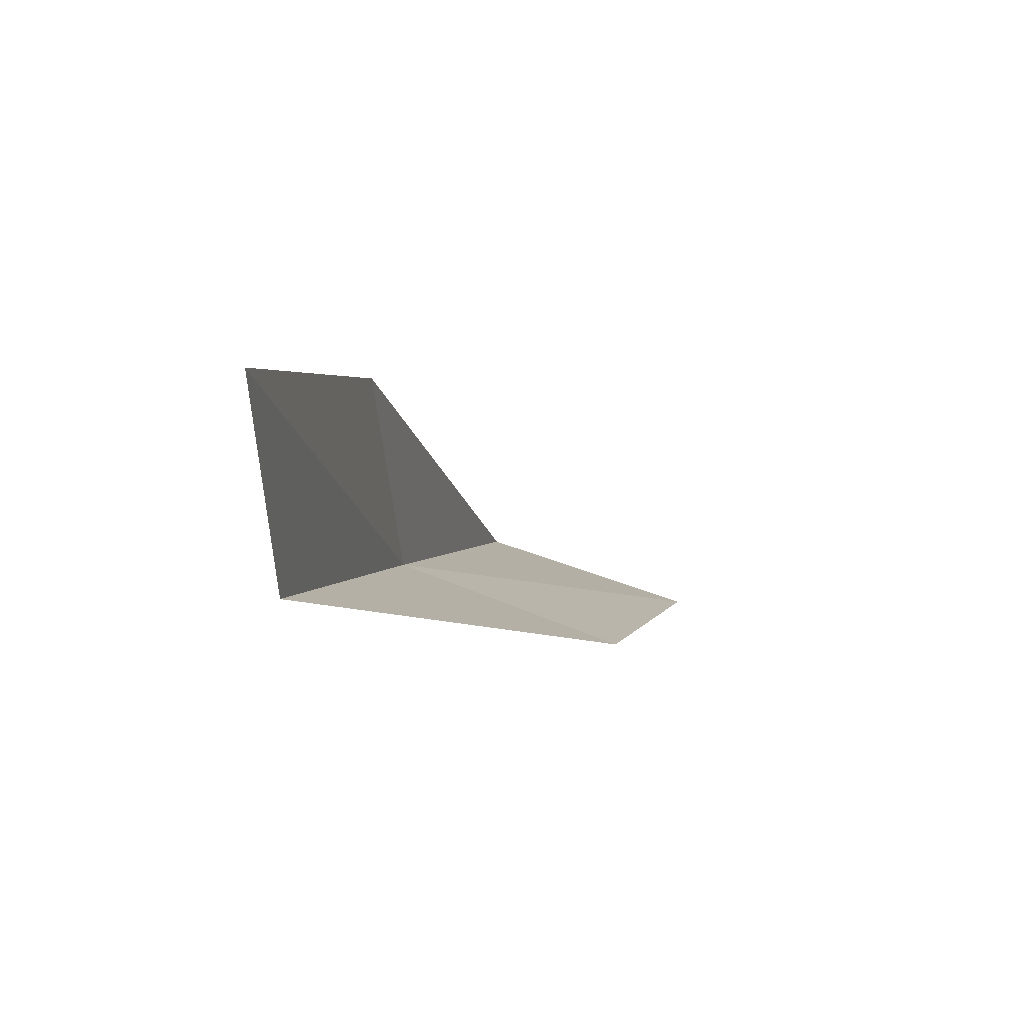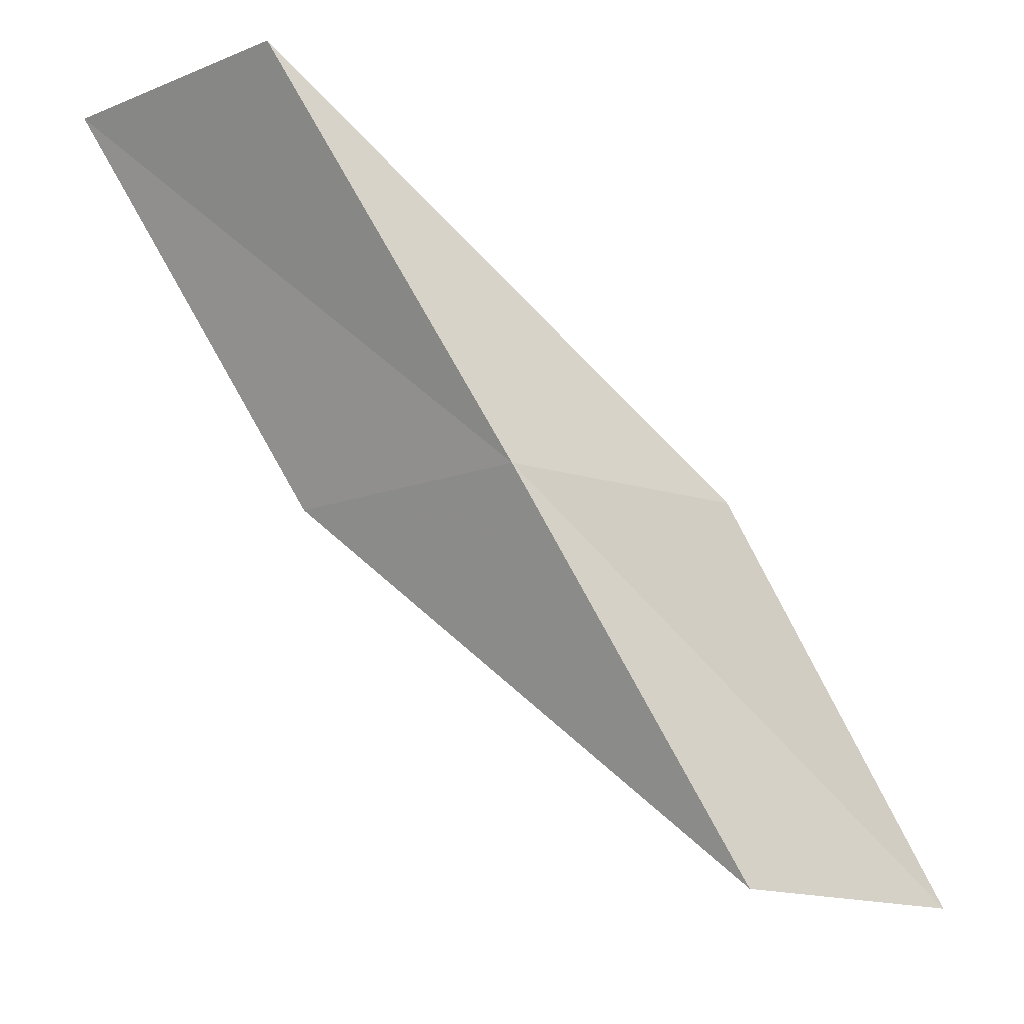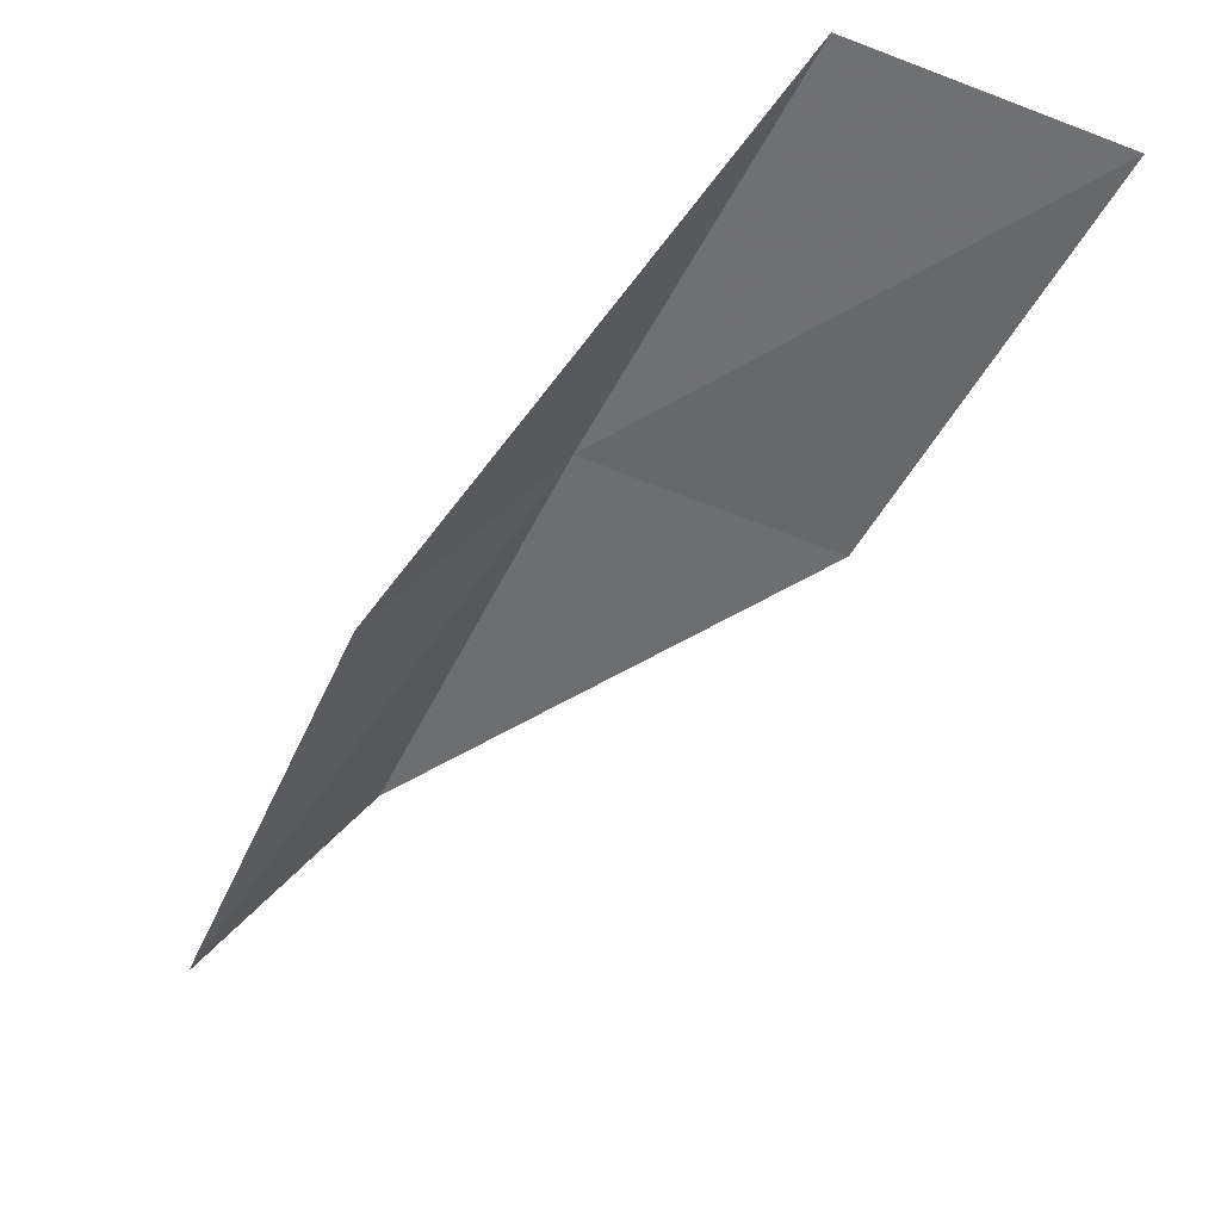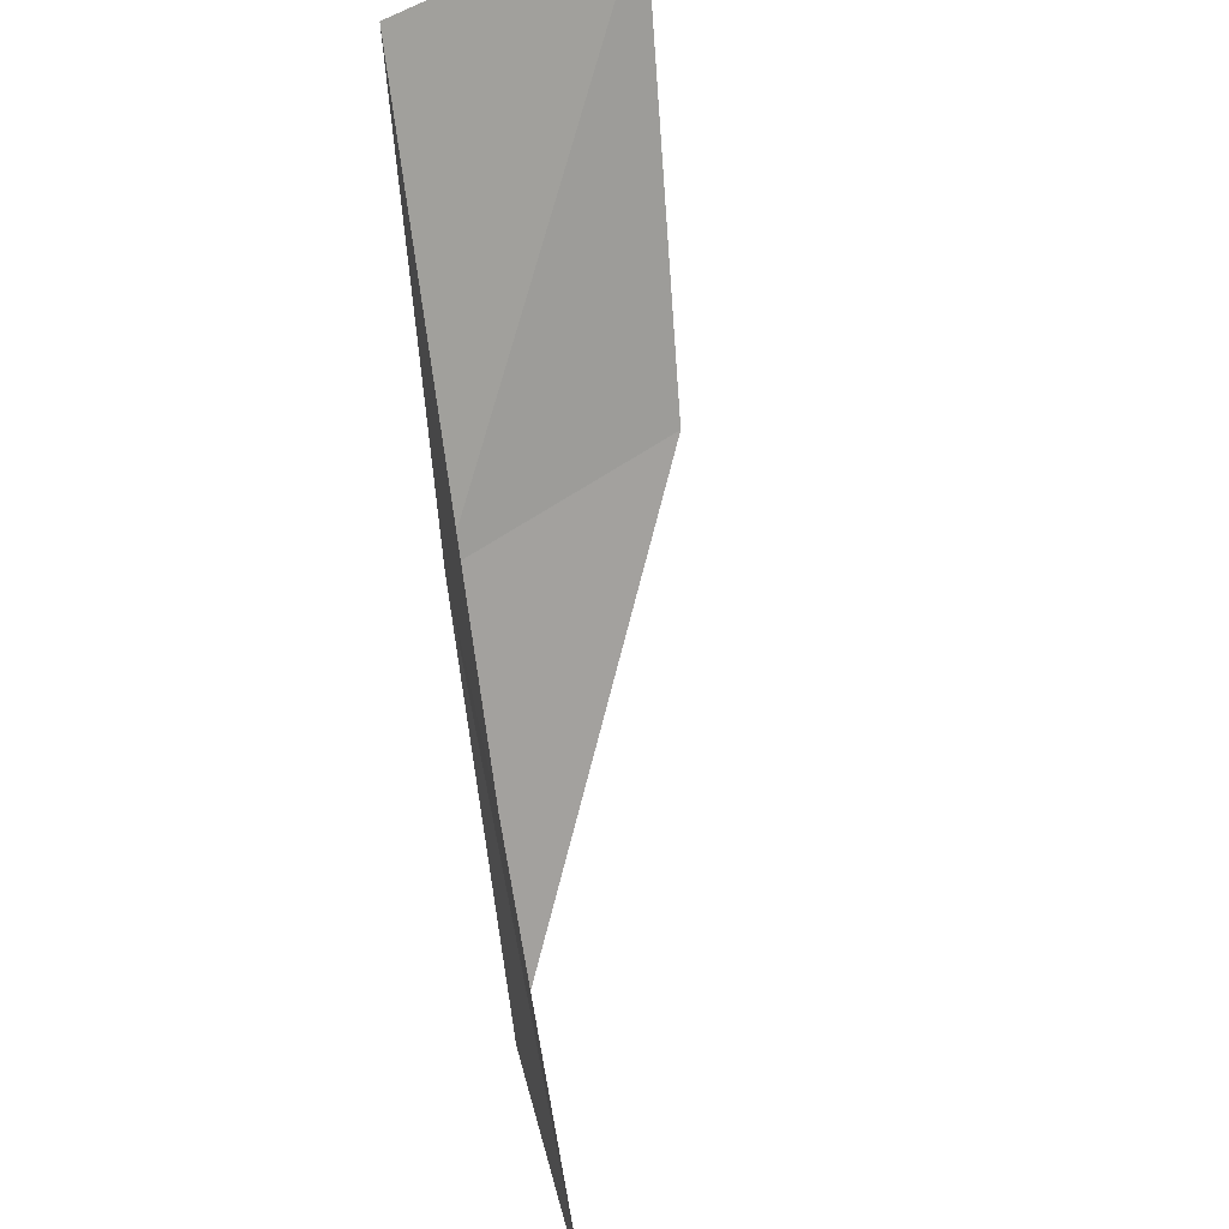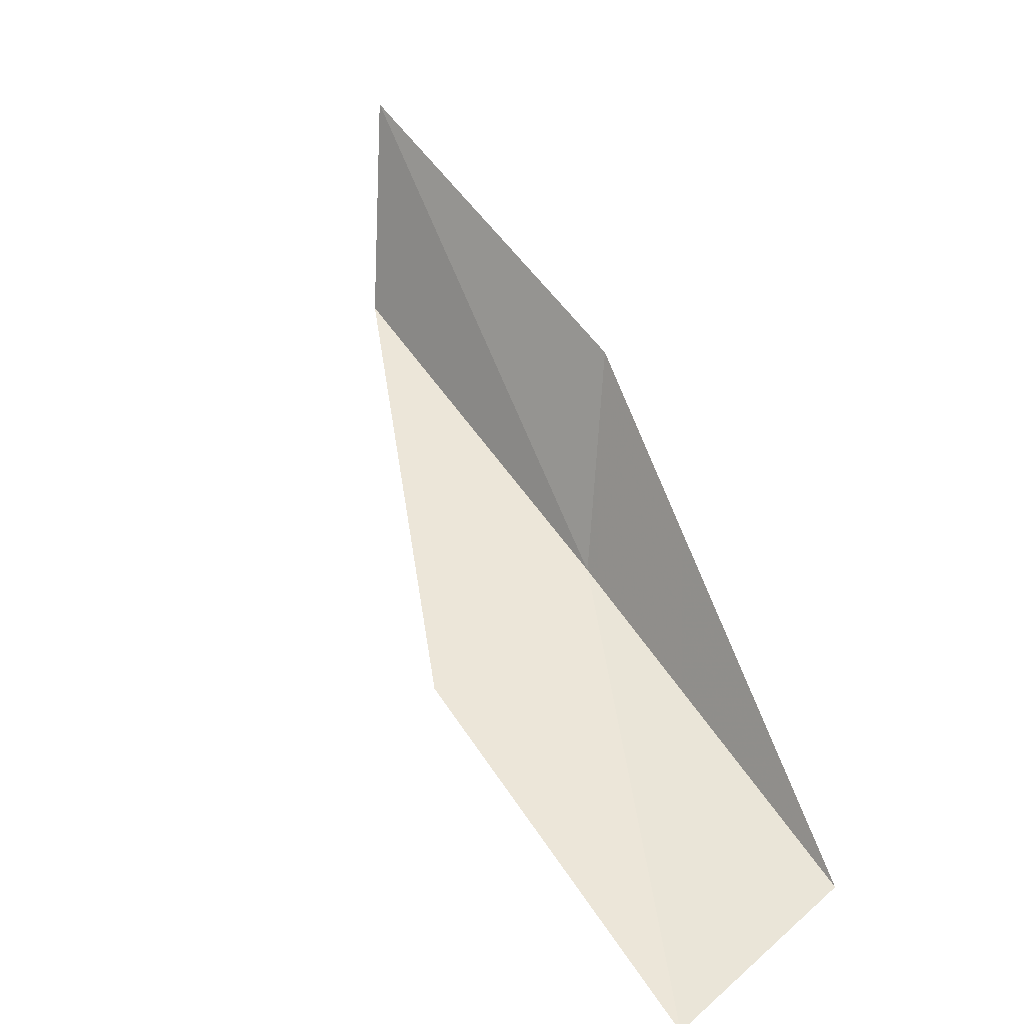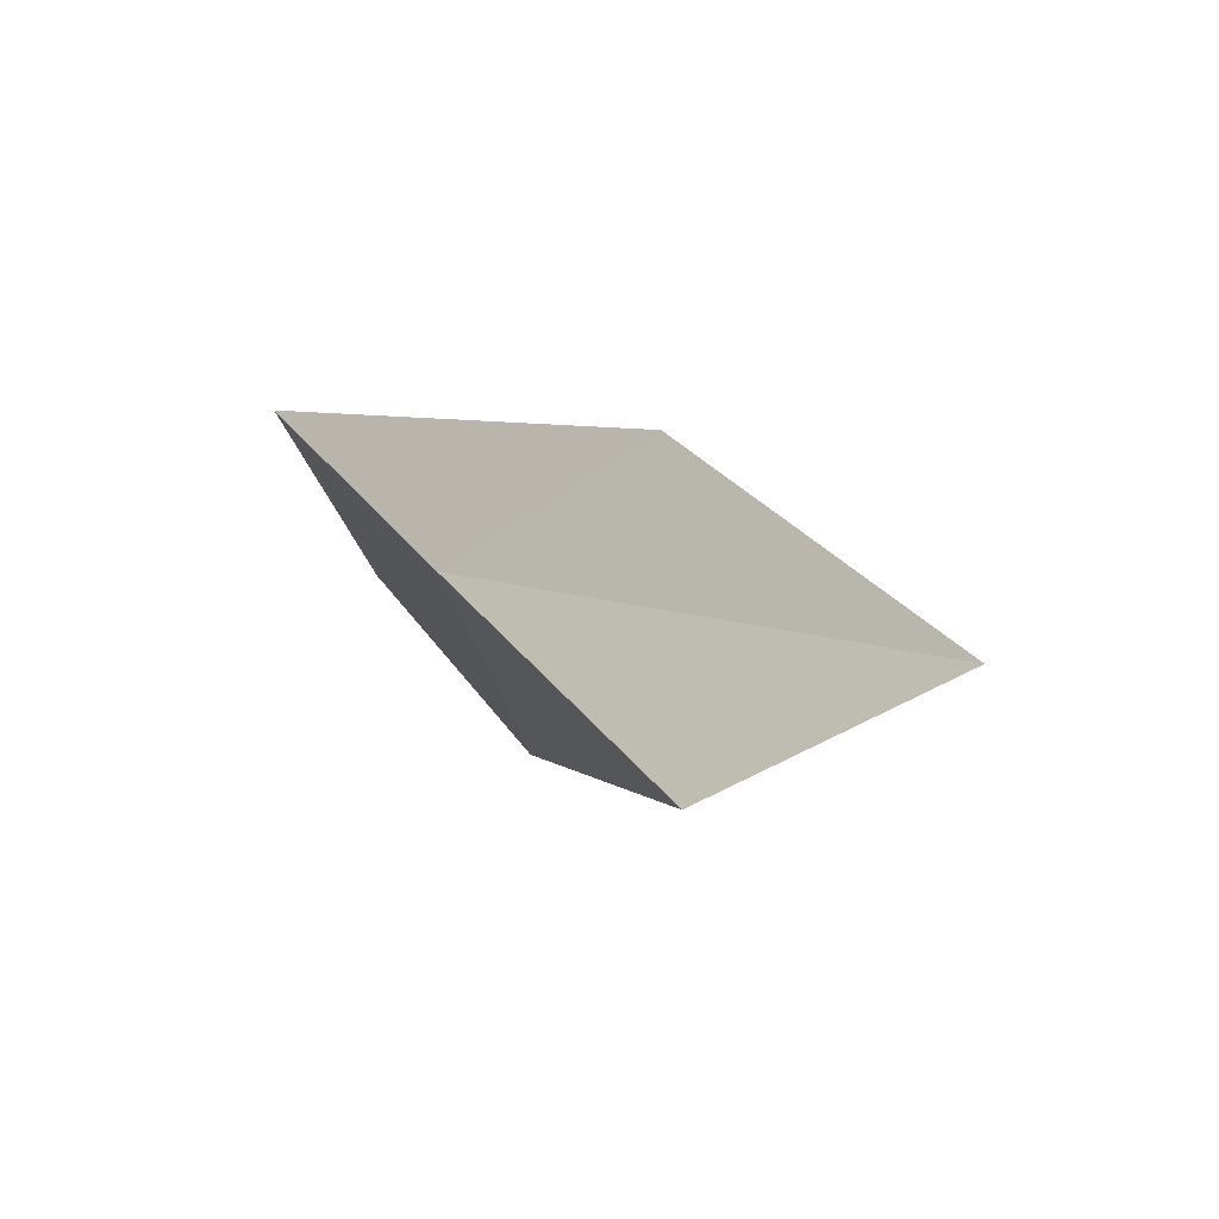
<metadata>
{"format":"obj","ext":"obj","renderer":"f3d","projection":"perspective","resolution":1024,"background":"white","views":[{"elev":37.2,"azim":-170.8,"up":"+Y"},{"elev":-17.9,"azim":54.1,"up":"+Z"},{"elev":66.0,"azim":-138.3,"up":"+Z"},{"elev":54.3,"azim":161.9,"up":"+Z"},{"elev":13.5,"azim":-45.8,"up":"+Y"},{"elev":-41.7,"azim":125.8,"up":"+Z"}]}
</metadata>
<code>
v 25.78 -3.361 14
v 24.52 -3.801 14
v 25.92 -2.007 12
v 25.99 -0.7132 12
v 25.92 -2.072 14
v 25.57 -4.706 16
v 24.29 -5.079 16
f 1 2 3
f 1 3 4
f 1 4 5
f 1 5 6
f 1 6 7
f 1 7 2

</code>
